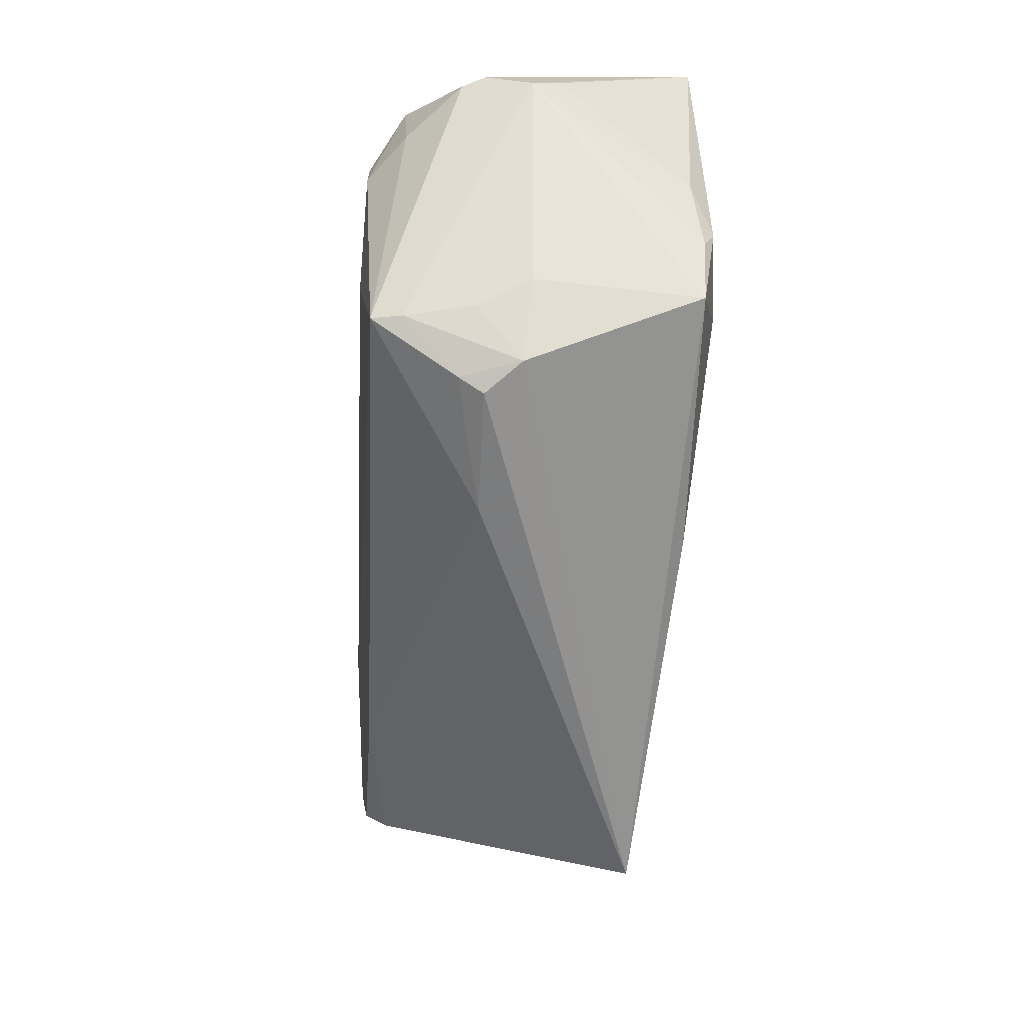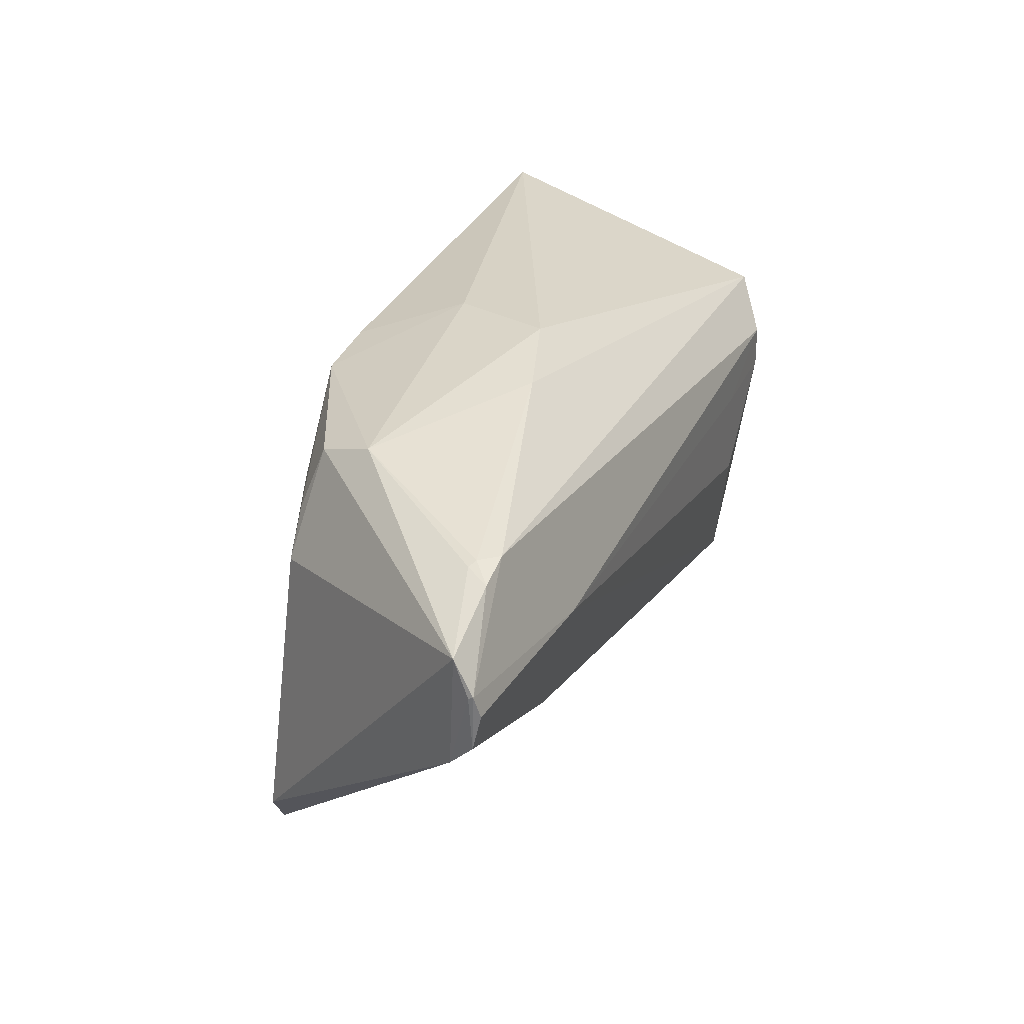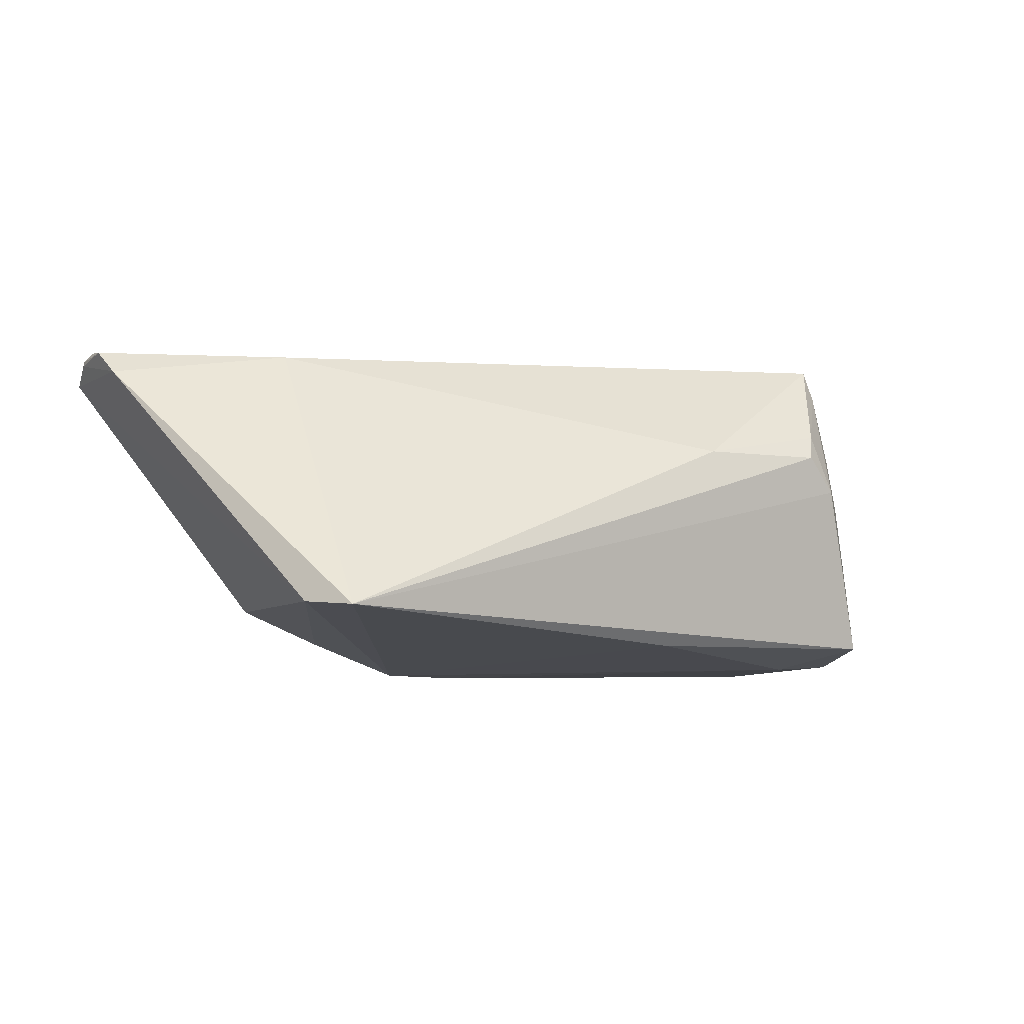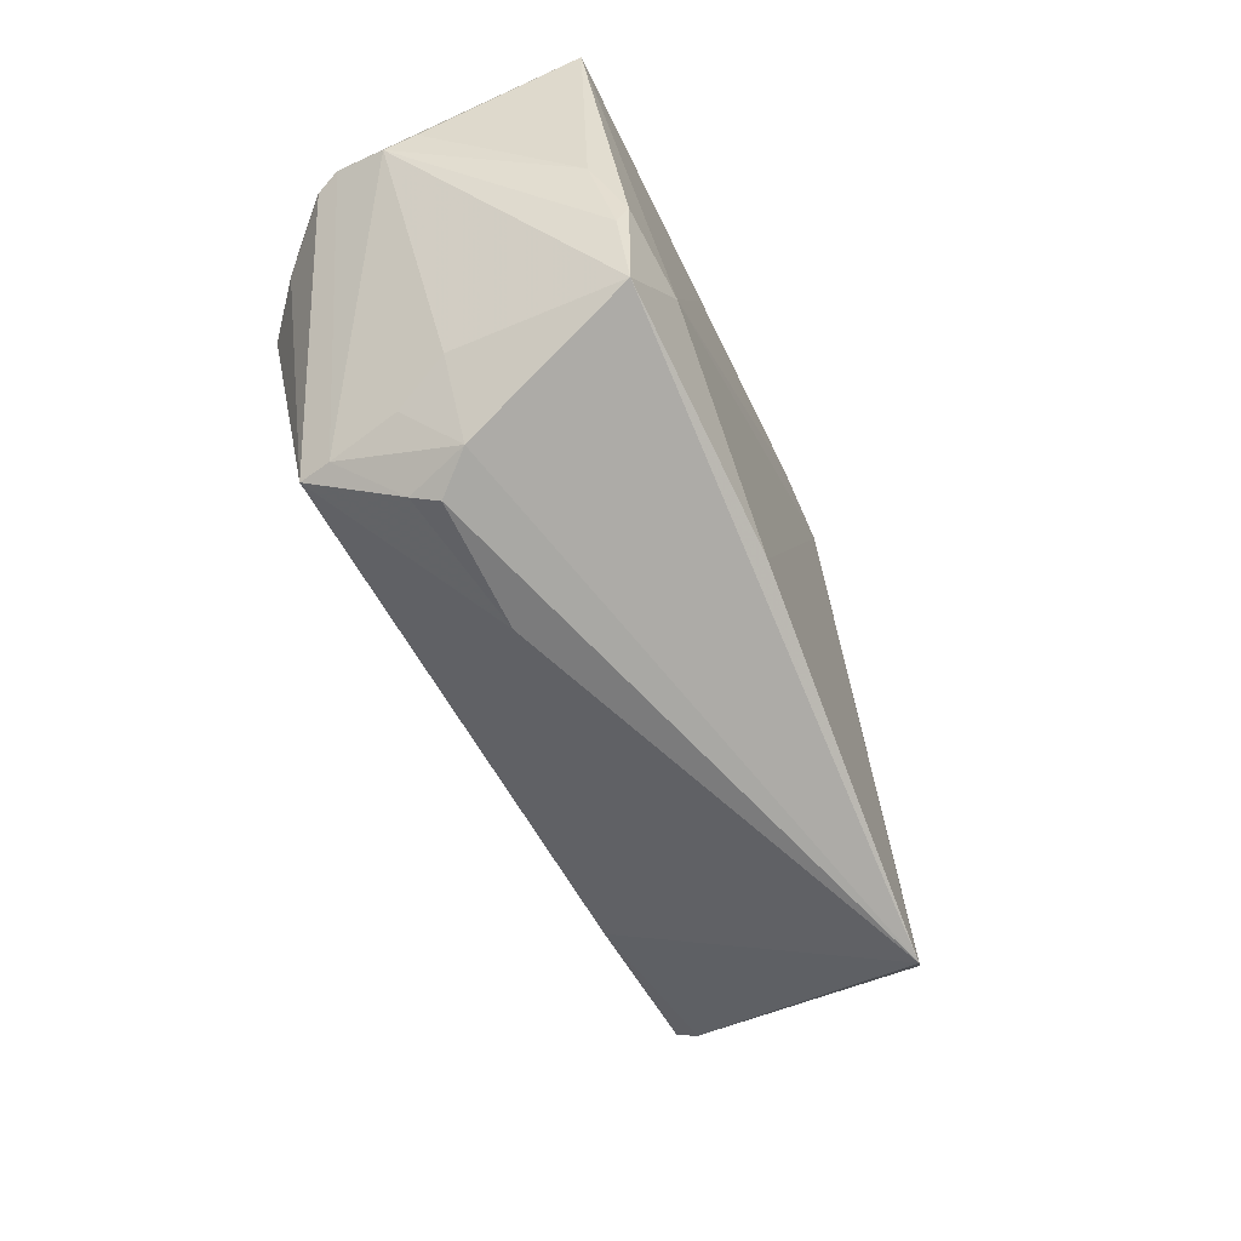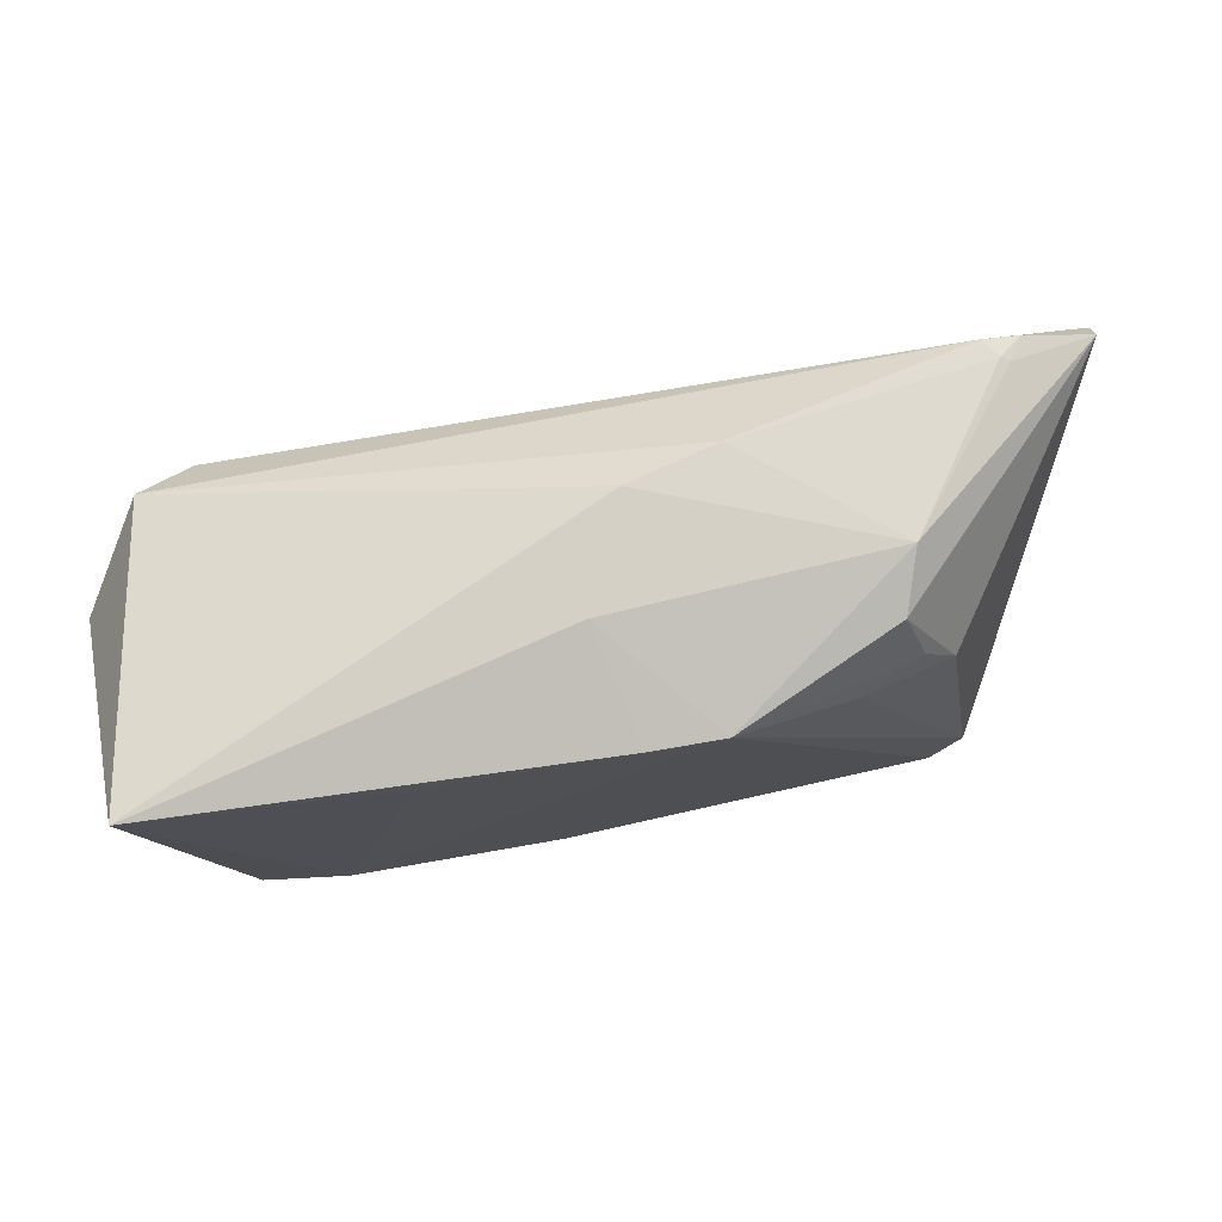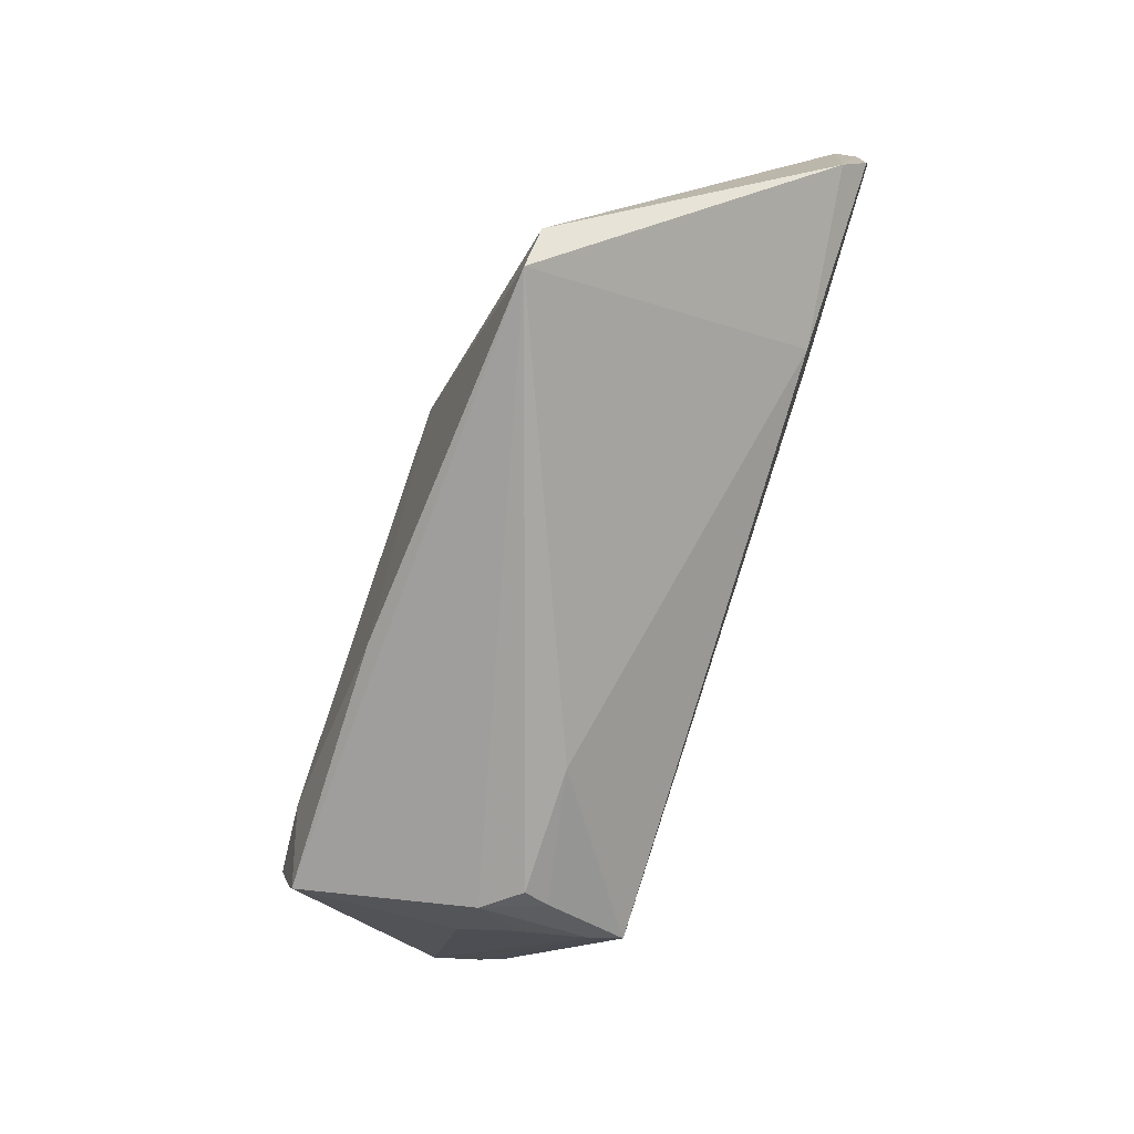
<metadata>
{"format":"obj","ext":"obj","renderer":"f3d","projection":"perspective","resolution":1024,"background":"white","views":[{"elev":-63.2,"azim":85.7,"up":"+Y"},{"elev":32.5,"azim":-68.6,"up":"+Y"},{"elev":-9.1,"azim":-28.3,"up":"+Z"},{"elev":-67.0,"azim":114.1,"up":"+Y"},{"elev":74.0,"azim":169.3,"up":"+Y"},{"elev":-74.5,"azim":-109.4,"up":"+Y"}]}
</metadata>
<code>
v 0.03034 -0.03122 0.002571
v -0.05185 0.0231 0.01532
v 0.03997 0.004844 0.02413
v -0.04176 -0.003372 0.01989
v -0.04188 0.00981 -0.01429
v -0.04754 -0.02657 -0.01659
v -0.01382 0.02202 -0.02151
v -0.03501 0.02261 -0.01226
v 0.03769 -0.02262 0.002002
v -0.05295 0.02273 0.01473
v 0.03154 -0.02388 0.02153
v 0.02732 0.00462 0.02388
v -0.0376 0.01494 -0.01466
v 0.02744 -0.0307 0.01031
v -0.05493 0.02214 0.01778
v 0.05219 0.02481 -0.01926
v 0.04617 0.0158 0.01989
v 0.03145 -0.01631 -0.02151
v 0.05459 0.00642 -0.0006167
v 0.04172 -0.01362 -0.02059
v 0.02052 0.02116 -0.0207
v -0.04367 -0.0323 -0.01726
v -0.004538 0.02264 -0.02151
v -0.03853 0.009167 0.02253
v 0.004903 -0.02688 -0.01993
v -0.06444 0.01847 0.01763
v 0.02911 -0.007978 0.02379
v -0.007003 0.02953 0.006065
v 0.04187 -0.01709 -0.01918
v 0.03791 -0.0257 -0.01899
v 0.02618 -0.0323 0.007038
v -0.06505 0.006978 0.02007
v 0.01015 -0.03138 0.006651
v -0.0009456 0.02805 -0.007361
v -0.06509 0.01402 0.01962
v -0.064 0.003243 0.01679
v -0.02949 0.01405 -0.01802
v 0.04599 -0.007021 -0.01769
v 0.05456 0.006642 0.009309
v -0.05011 0.02319 0.01773
v -0.06501 0.01423 0.02023
v 0.05498 0.003894 0.003099
v 0.03964 0.01047 0.02412
v 0.03251 -0.02466 0.01748
v 0.04614 0.00519 0.01926
v 0.03459 -0.02479 0.008596
v -0.01886 0.02816 0.009509
v -0.06459 0.01139 0.02095
v 0.05322 0.006188 0.01229
v -0.03751 0.02561 -0.004857
f 34 28 16
f 34 50 28
f 7 50 34
f 9 30 42
f 4 48 32
f 6 7 22
f 26 5 6
f 8 5 26
f 26 50 8
f 8 50 7
f 19 16 42
f 42 38 19
f 19 38 16
f 16 38 20
f 20 18 16
f 30 18 20
f 22 31 33
f 33 4 22
f 11 4 33
f 22 30 1
f 1 31 22
f 30 9 1
f 25 30 22
f 25 18 30
f 22 7 25
f 7 18 25
f 23 18 7
f 23 34 16
f 7 34 23
f 22 4 36
f 36 4 32
f 36 6 22
f 26 6 36
f 36 35 26
f 32 35 36
f 42 16 39
f 7 6 37
f 37 6 5
f 30 20 29
f 29 20 38
f 42 30 29
f 29 38 42
f 44 9 42
f 42 39 44
f 44 49 11
f 44 39 49
f 31 1 14
f 11 33 14
f 14 33 31
f 14 44 11
f 1 44 14
f 16 18 21
f 21 23 16
f 18 23 21
f 3 27 11
f 49 39 17
f 43 3 17
f 17 39 16
f 16 28 17
f 5 8 13
f 13 37 5
f 13 8 7
f 7 37 13
f 46 1 9
f 9 44 46
f 46 44 1
f 11 27 24
f 24 4 11
f 48 4 24
f 49 17 45
f 45 17 3
f 11 49 45
f 45 3 11
f 43 17 40
f 27 3 12
f 12 24 27
f 12 3 43
f 43 24 12
f 41 24 43
f 43 40 41
f 48 24 41
f 26 35 41
f 32 48 41
f 41 35 32
f 47 17 28
f 47 40 17
f 28 50 47
f 2 47 50
f 40 47 2
f 26 41 15
f 15 41 40
f 40 2 15
f 10 50 26
f 26 15 10
f 10 15 2
f 10 2 50

</code>
